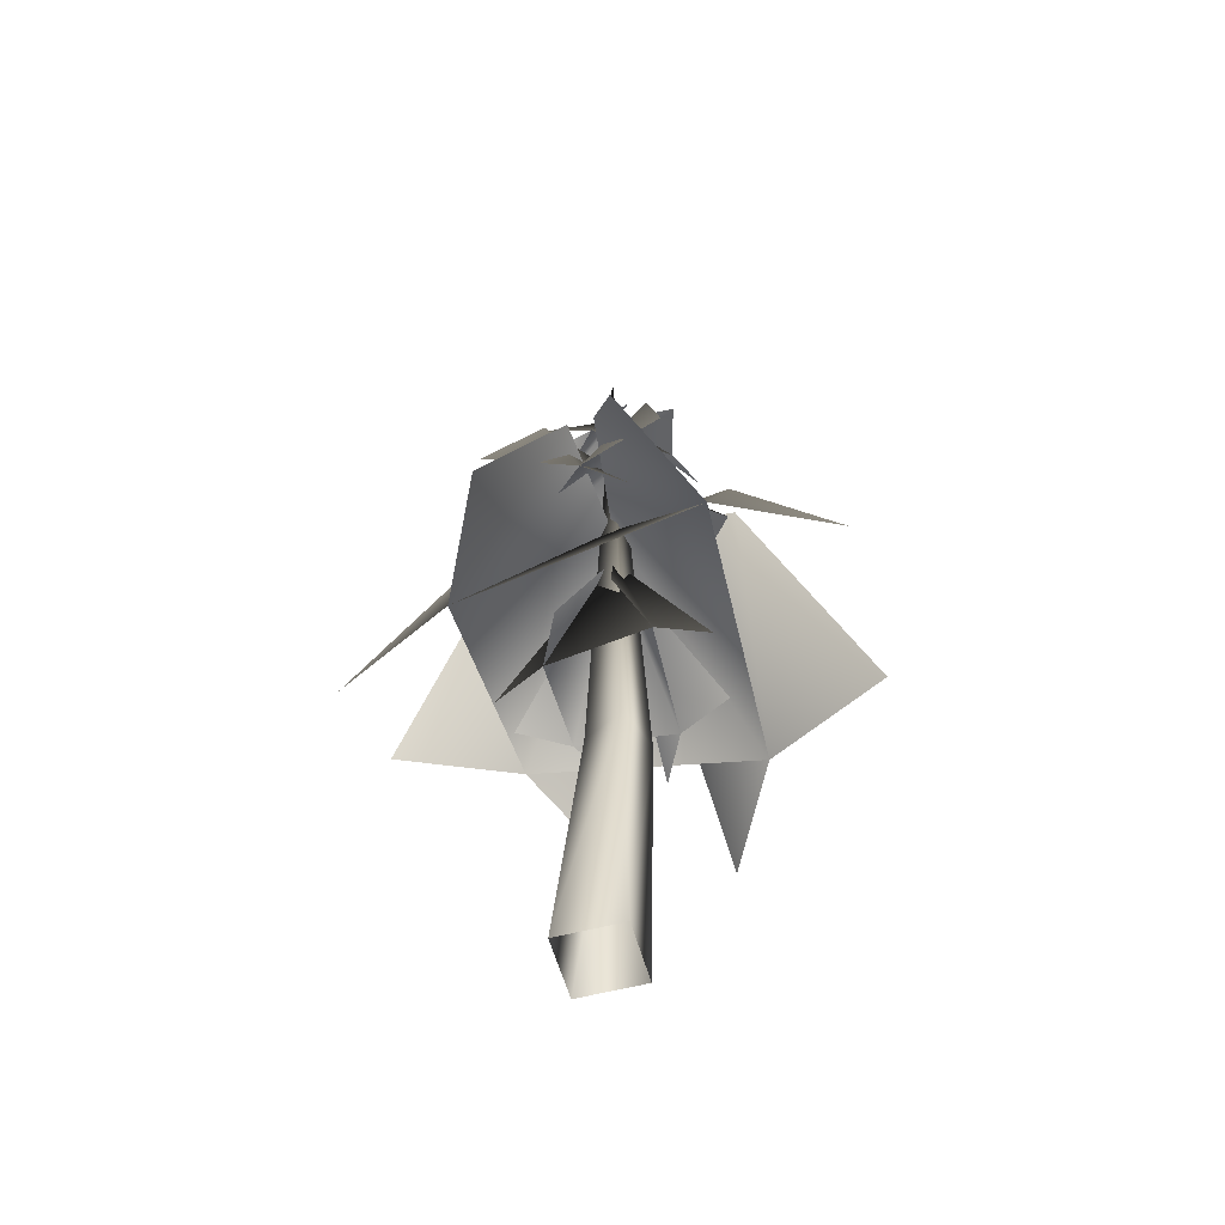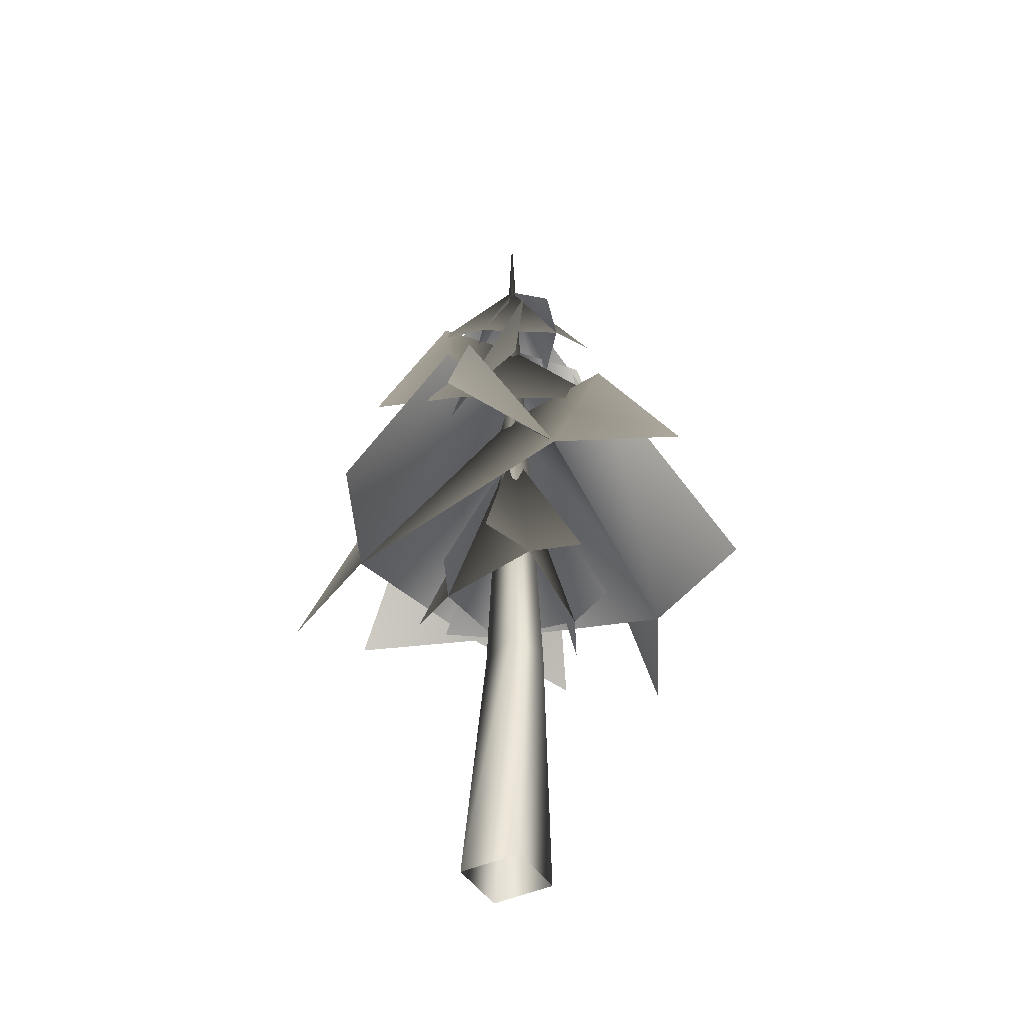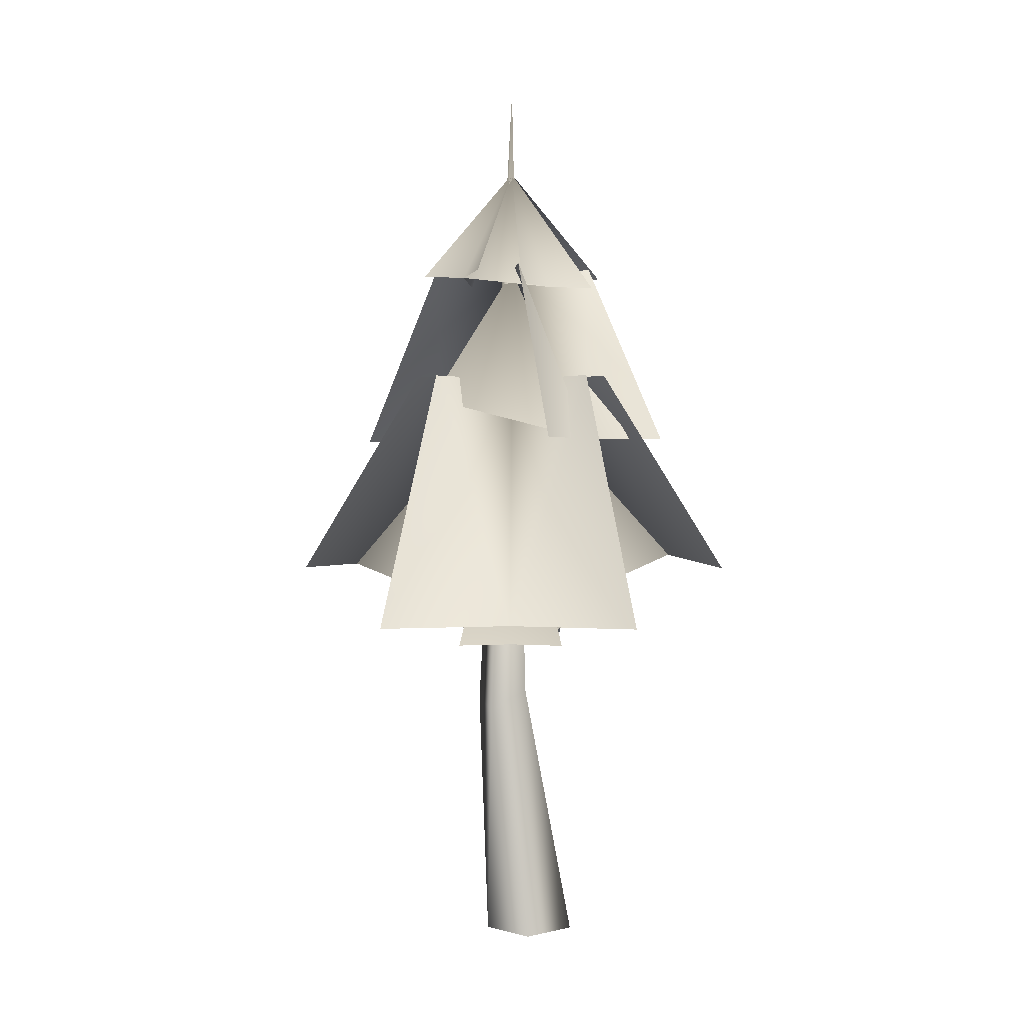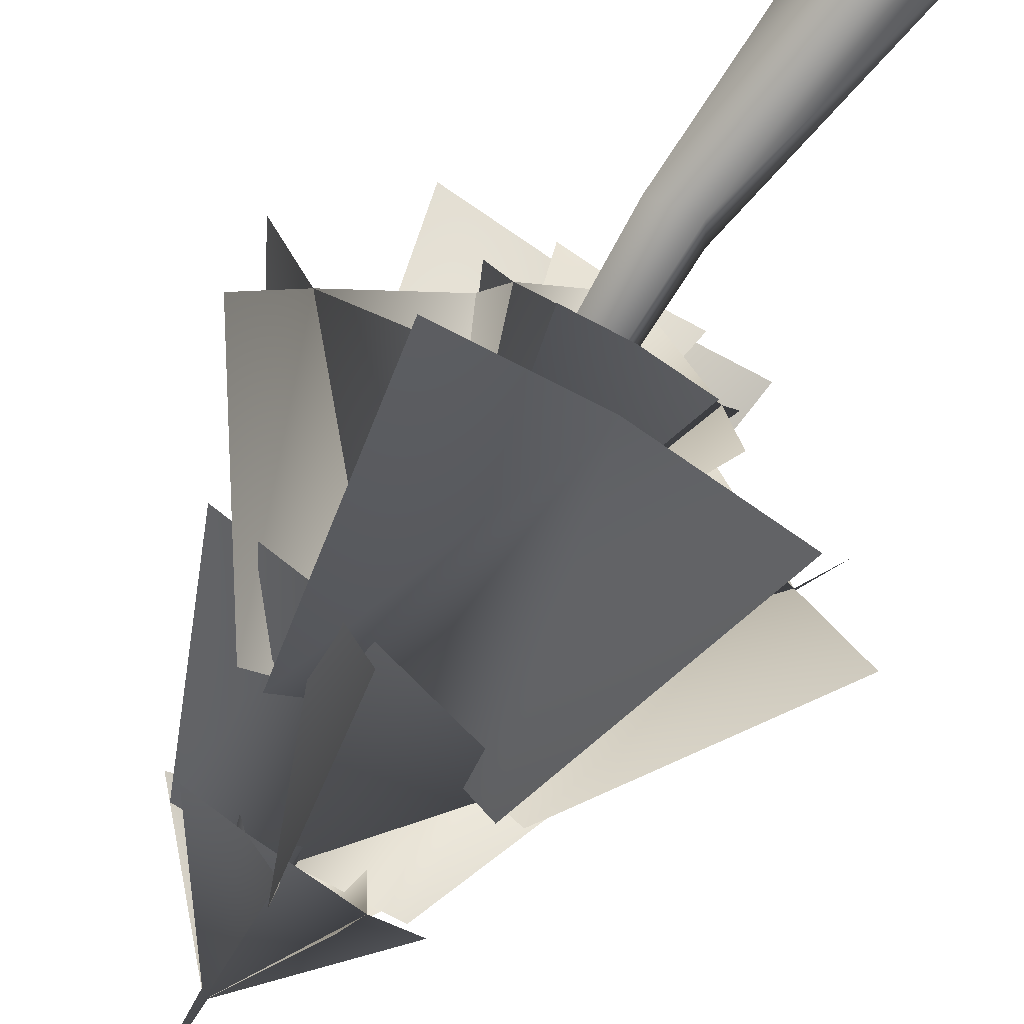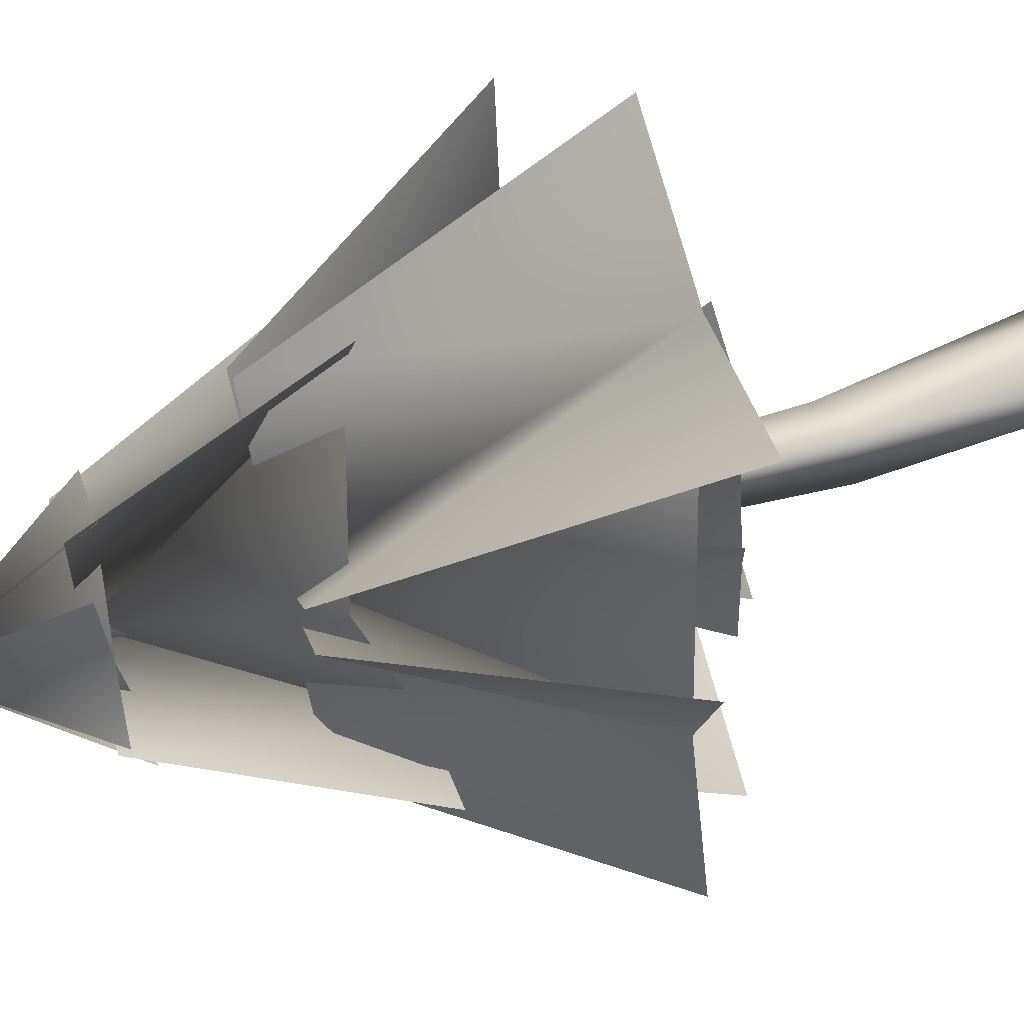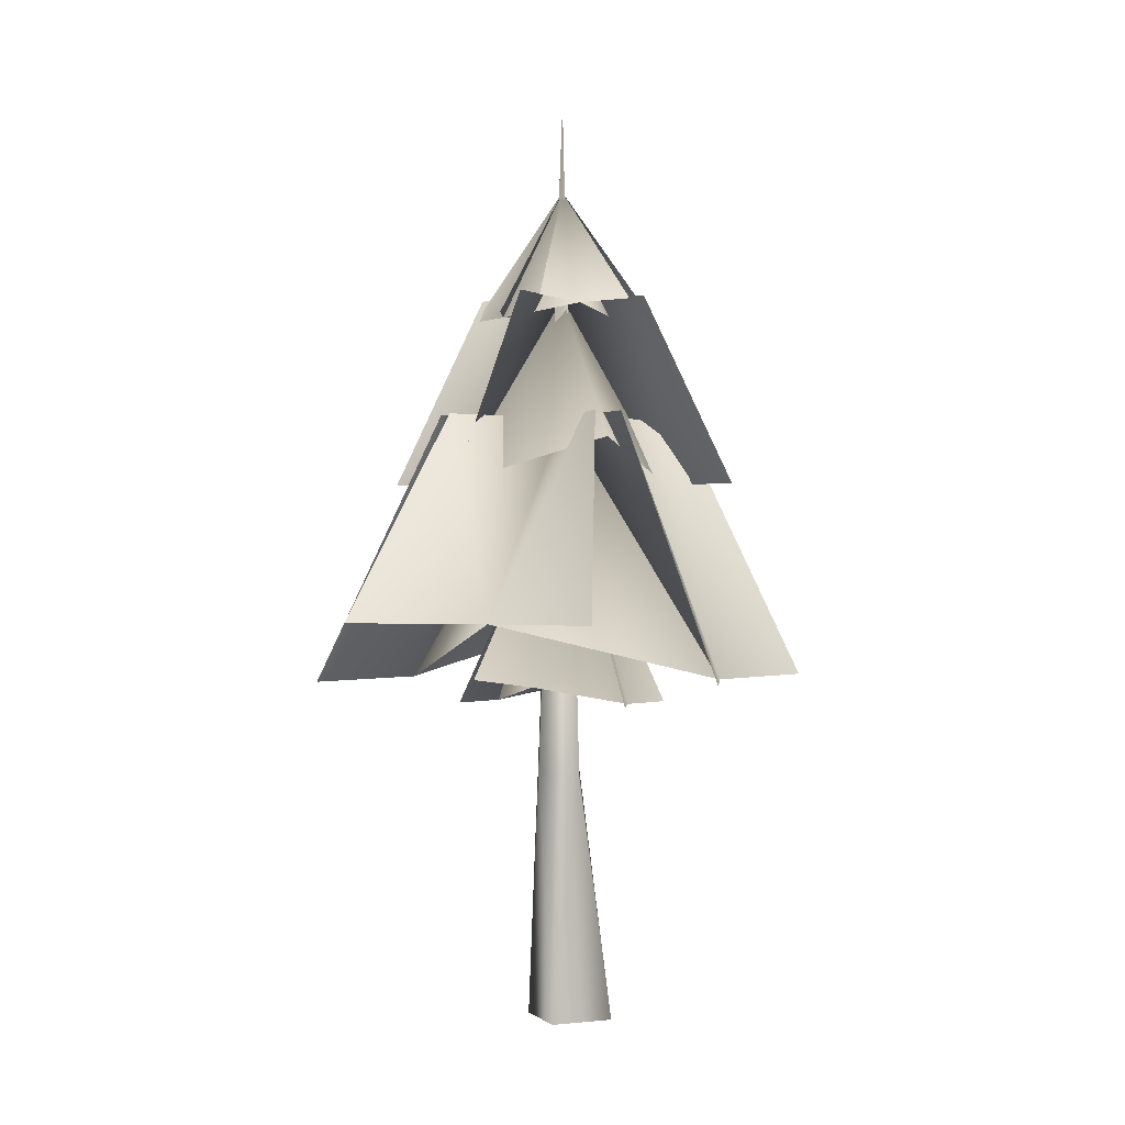
<metadata>
{"format":"obj","ext":"obj","renderer":"f3d","projection":"perspective","resolution":1024,"background":"white","views":[{"elev":-56.9,"azim":-119.7,"up":"+Y"},{"elev":-43.1,"azim":-105.7,"up":"+Y"},{"elev":0.8,"azim":1.7,"up":"+Y"},{"elev":-74.2,"azim":-31.3,"up":"+Z"},{"elev":60.2,"azim":-107.0,"up":"+Z"},{"elev":0.1,"azim":-67.4,"up":"+Y"}]}
</metadata>
<code>
o wintersmalltree01
v 0.2097 -0.1759 -0.5689
v -0.3667 -0.1759 0.007527
v -0.4924 3.05 -0.1247
v -0.3049 2.93 0.3534
v 0.1621 3.18 0.1397
v -0.02895 11.53 0.007527
v 0.2097 -0.1759 0.5839
v -0.02543 2.93 -0.3383
v 0.7861 -0.1759 0.007527
v -0.6769 8.913 0.5173
v -0.4583 8.963 1.086
v -0.02895 10.41 0.007525
v -0.04205 3.9 -0.8811
v -0.9579 4.131 -0.0136
v -0.02895 6.815 0.007525
v 0.6499 3.9 -1.11
v -0.02895 6.815 0.007525
v 1.165 4.221 0.7016
v 0.8995 4.133 0.02984
v -1.223 4.221 -0.6867
v -0.9579 4.131 -0.0136
v -0.7078 3.889 1.125
v -0.01329 3.889 0.897
v -0.01329 3.889 0.897
v 0.8995 4.133 0.02984
v -0.04205 3.9 -0.8811
v -0.7332 3.9 -1.116
v -0.02895 6.815 0.007525
v 0.6752 3.889 1.131
v 1.118 4.221 -0.6231
v -1.176 4.221 0.6381
v -1.067 6.674 -1.031
v -1.074 7.22 1.037
v -0.02895 9.054 0.007525
v -0.146 9.054 -1.063
v -0.565 6.674 -2.091
v 1.015 7.218 -1.024
v -1.067 6.674 -1.031
v -1.104 9.054 -0.109
v -2.091 6.674 -0.5261
v 1.005 6.685 1.048
v 2.033 6.685 0.5412
v 1.046 9.054 0.1241
v -1.074 7.22 1.037
v 0.5071 6.685 2.106
v 1.005 6.685 1.048
v 0.08812 9.054 1.078
v 1.015 7.218 -1.024
v -1.63 4.226 2.642
v 0.008061 4.226 2.105
v -1.013 7.533 1.19
v -0.02895 7.533 0.007525
v 2.161 5.082 0.06021
v 1.206 7.533 -0.9345
v 2.676 4.961 -1.48
v -2.846 4.961 -1.63
v -2.22 4.95 -0.04223
v -1.304 7.533 -0.9816
v 0.008061 4.226 2.105
v 1.004 7.533 1.228
v 1.632 4.226 2.657
v 1.572 4.181 -2.627
v -0.05978 4.181 -2.088
v 0.9551 7.533 -1.175
v -2.22 4.95 -0.04223
v -2.734 4.961 1.495
v -1.264 7.533 0.9495
v 2.788 4.961 1.645
v 2.161 5.082 0.06021
v 1.246 7.533 0.9966
v -0.05978 4.181 -2.088
v -1.69 4.181 -2.642
v -1.062 7.533 -1.213
v -0.5395 8.784 -0.5935
v -0.02895 10.41 0.007525
v -0.1947 8.784 -1.14
v -0.02895 10.41 0.007525
v 1.181 8.963 -0.1914
v 0.6193 8.914 -0.5012
v -1.239 8.963 0.2064
v -0.6769 8.913 0.5173
v 0.1367 8.778 1.155
v 0.4838 8.778 0.6077
v 0.4838 8.778 0.6077
v 0.6193 8.914 -0.5012
v -0.5395 8.784 -0.5935
v -1.145 8.784 -0.3642
v 1.087 8.778 0.3792
v 0.4003 8.963 -1.071
g Geoset0
f 1 2 3
f 4 5 6
f 2 7 4
f 2 4 3
f 3 4 6
f 8 3 6
f 5 8 6
f 7 5 4
f 7 9 5
f 9 8 5
f 9 1 8
f 1 3 8
g Geoset1
f 10 11 12
f 13 14 15
f 16 13 17
f 18 19 17
f 20 21 17
f 22 23 17
f 21 24 15
f 23 25 15
f 19 26 15
f 26 27 28
f 24 29 28
f 25 30 28
f 14 31 28
f 32 33 34
f 32 34 35
f 36 32 35
f 37 38 34
f 34 38 39
f 38 40 39
f 41 42 43
f 34 41 43
f 44 41 34
f 45 46 47
f 46 34 47
f 46 48 34
f 49 50 51
f 50 52 51
f 50 53 52
f 52 53 54
f 53 55 54
f 56 57 58
f 57 52 58
f 57 59 52
f 52 59 60
f 59 61 60
f 62 63 64
f 65 66 67
f 63 52 64
f 52 65 67
f 63 65 52
f 68 69 70
f 71 72 73
f 52 71 73
f 69 52 70
f 69 71 52
f 74 10 75
f 76 74 77
f 78 79 77
f 80 81 77
f 82 83 77
f 81 84 75
f 83 85 75
f 79 86 75
f 86 87 12
f 84 88 12
f 85 89 12

</code>
